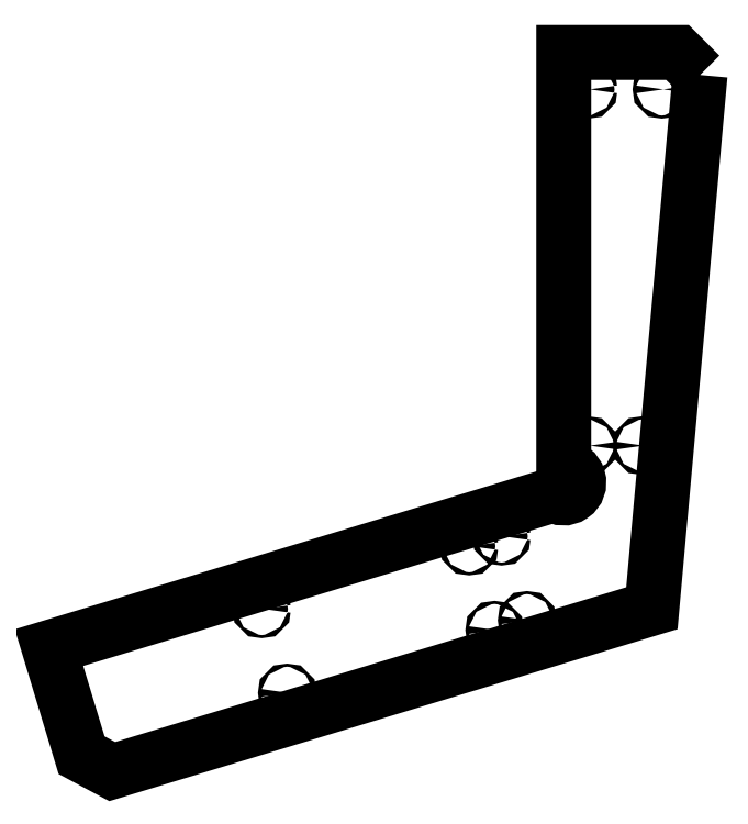
<metadata>
{"format":"dxf","ext":"dxf","renderer":"ezdxf+matplotlib","layout":"modelspace","background":"white","min_lineweight":24,"dpi":150}
</metadata>
<code>
0
SECTION
2
ENTITIES
0
LWPOLYLINE
8
0
90
9
70
1
43
0
10
6.039
20
-0.4172
10
4.083
20
-22.07
10
-17.84
20
-28.71
10
-19.09
20
-28.04
10
-20.41
20
-23.68
10
0.1058
20
-17.47
42
1.381
10
0.5
20
-16.35
10
0.5
20
0.5
10
5.122
20
0.5
0
CIRCLE
8
0
10
1.5
20
-1
30
0
40
0.0625
210
-1.233e-32
220
-1.54e-48
230
1
0
CIRCLE
8
0
10
4.486
20
-1
30
2.485e-30
40
0.0625
210
-1.233e-32
220
-1.54e-48
230
1
0
CIRCLE
8
0
10
1.5
20
-15.47
30
0
40
0.0625
210
-1.233e-32
220
-1.54e-48
230
1
0
CIRCLE
8
0
10
3.679
20
-15.47
30
2.485e-30
40
0.0625
210
-1.233e-32
220
-1.54e-48
230
1
0
CIRCLE
8
0
10
-2.025
20
-19.16
30
0
40
0.0625
210
-1.233e-32
220
-1.54e-48
230
1
0
CIRCLE
8
0
10
-0.9926
20
-22.57
30
0
40
0.0625
210
-2.465e-32
220
-9.861e-32
230
1
0
CIRCLE
8
0
10
-2.309
20
-22.96
30
0
40
0.0625
210
-1.233e-32
220
-1.54e-48
230
1
0
CIRCLE
8
0
10
-10.74
20
-25.51
30
0
40
0.0625
210
1.233e-32
220
1.54e-48
230
1
0
CIRCLE
8
0
10
-3.341
20
-19.55
30
0
40
0.0625
210
-1.233e-32
220
-1.54e-48
230
1
0
CIRCLE
8
0
10
-11.77
20
-22.1
30
4.969e-30
40
0.0625
210
1.233e-32
220
1.54e-48
230
1
0
ENDSEC
0
EOF

</code>
